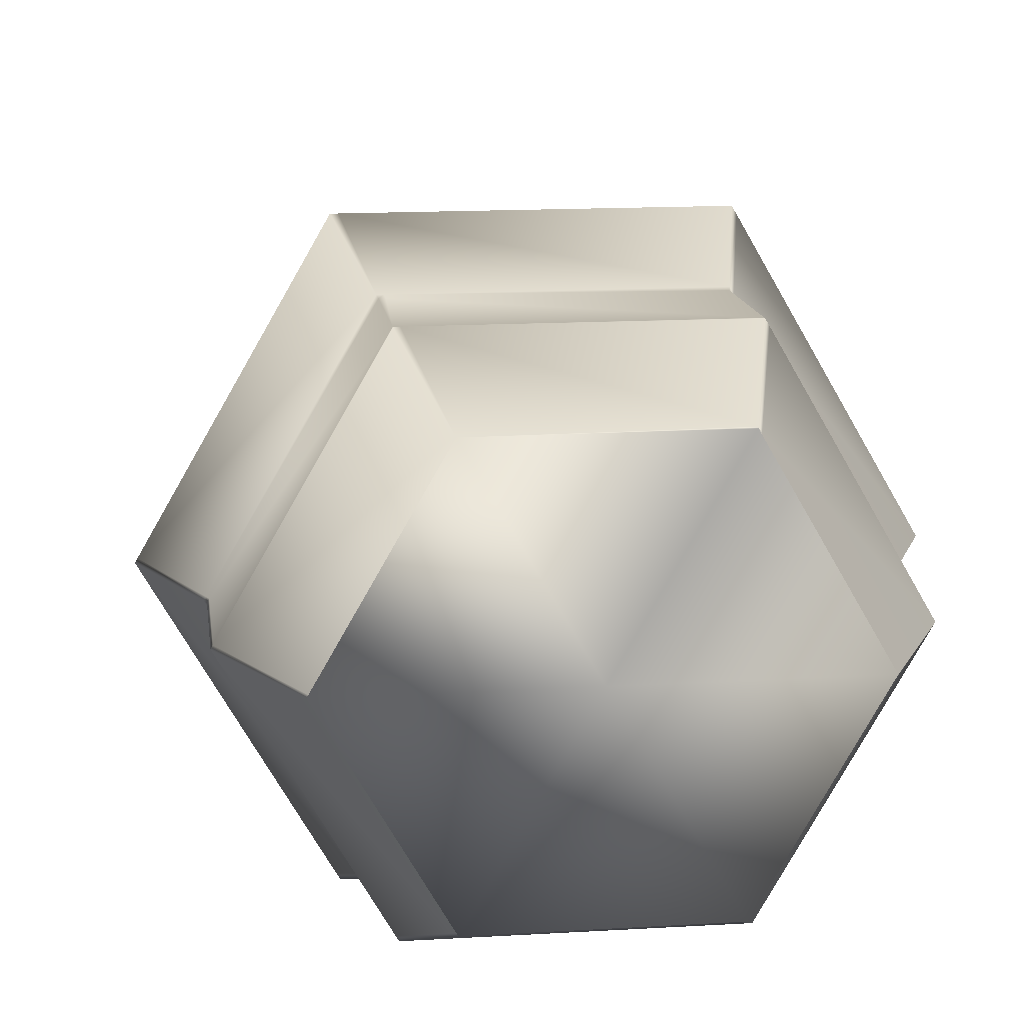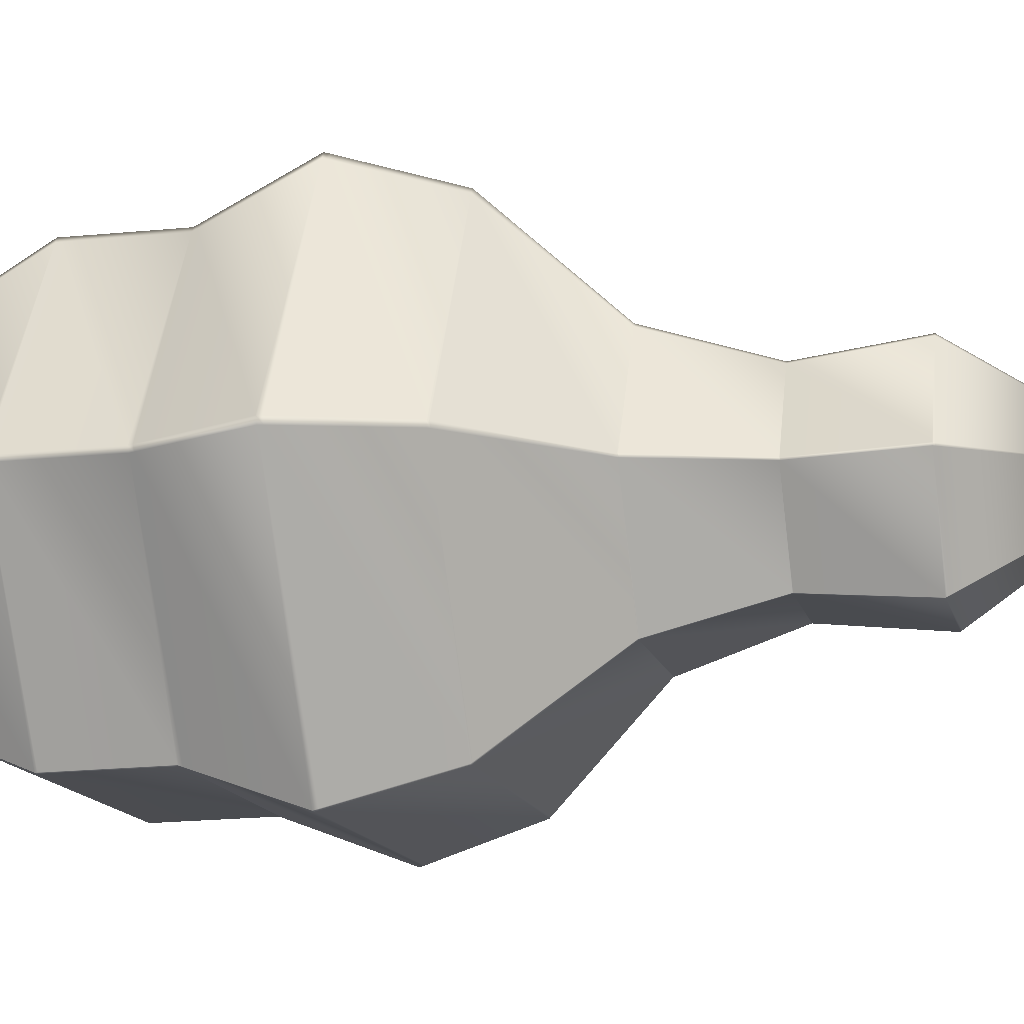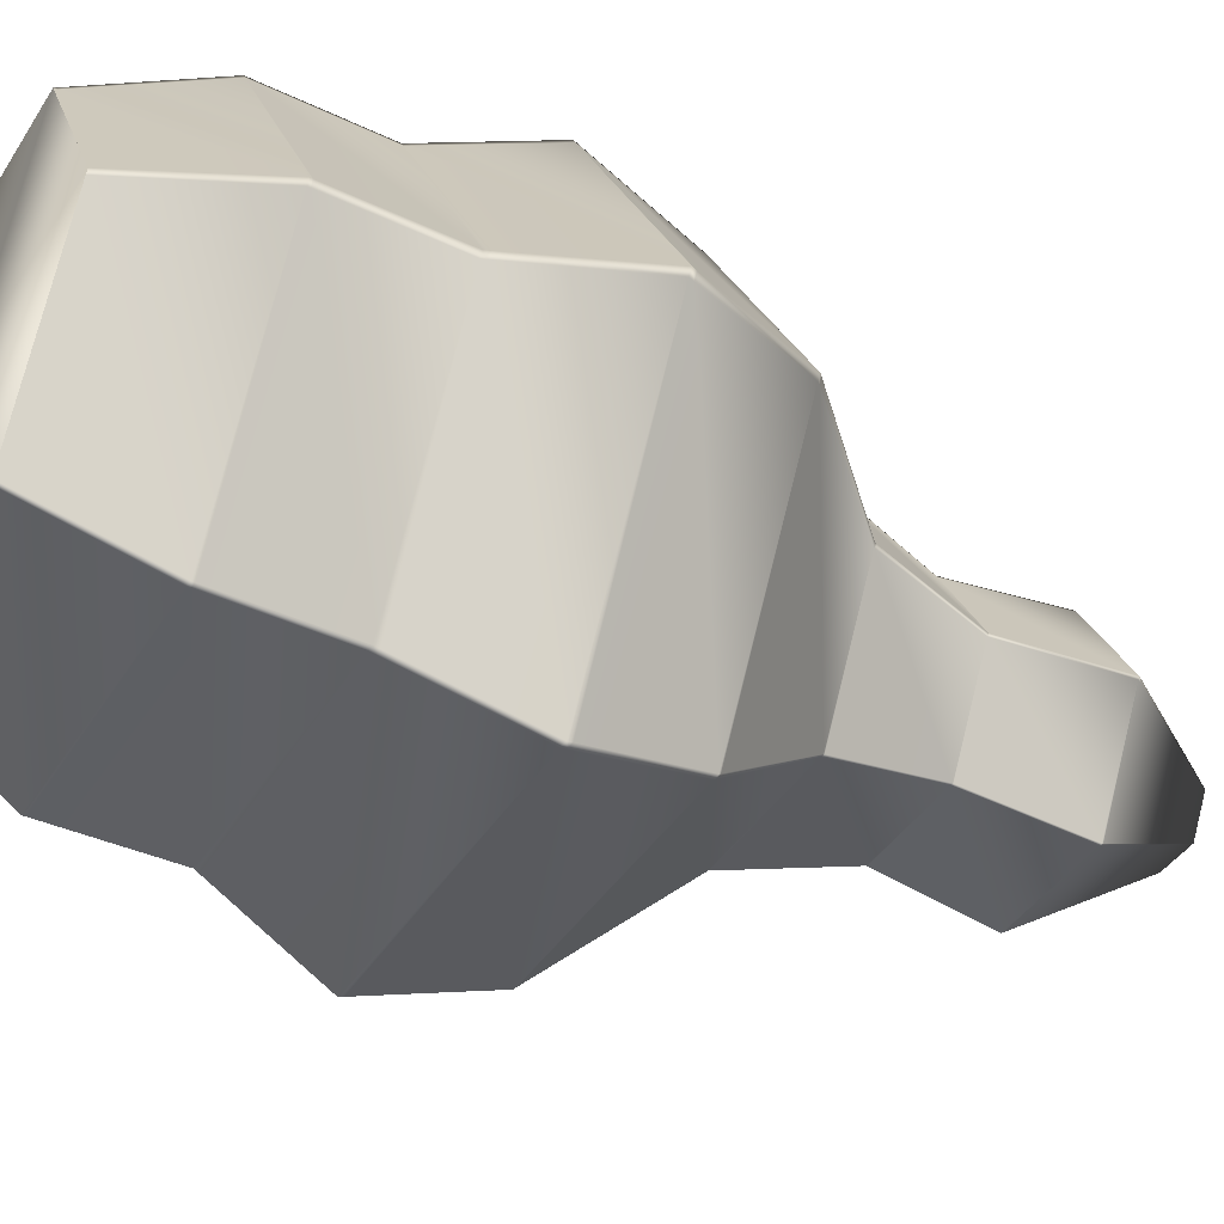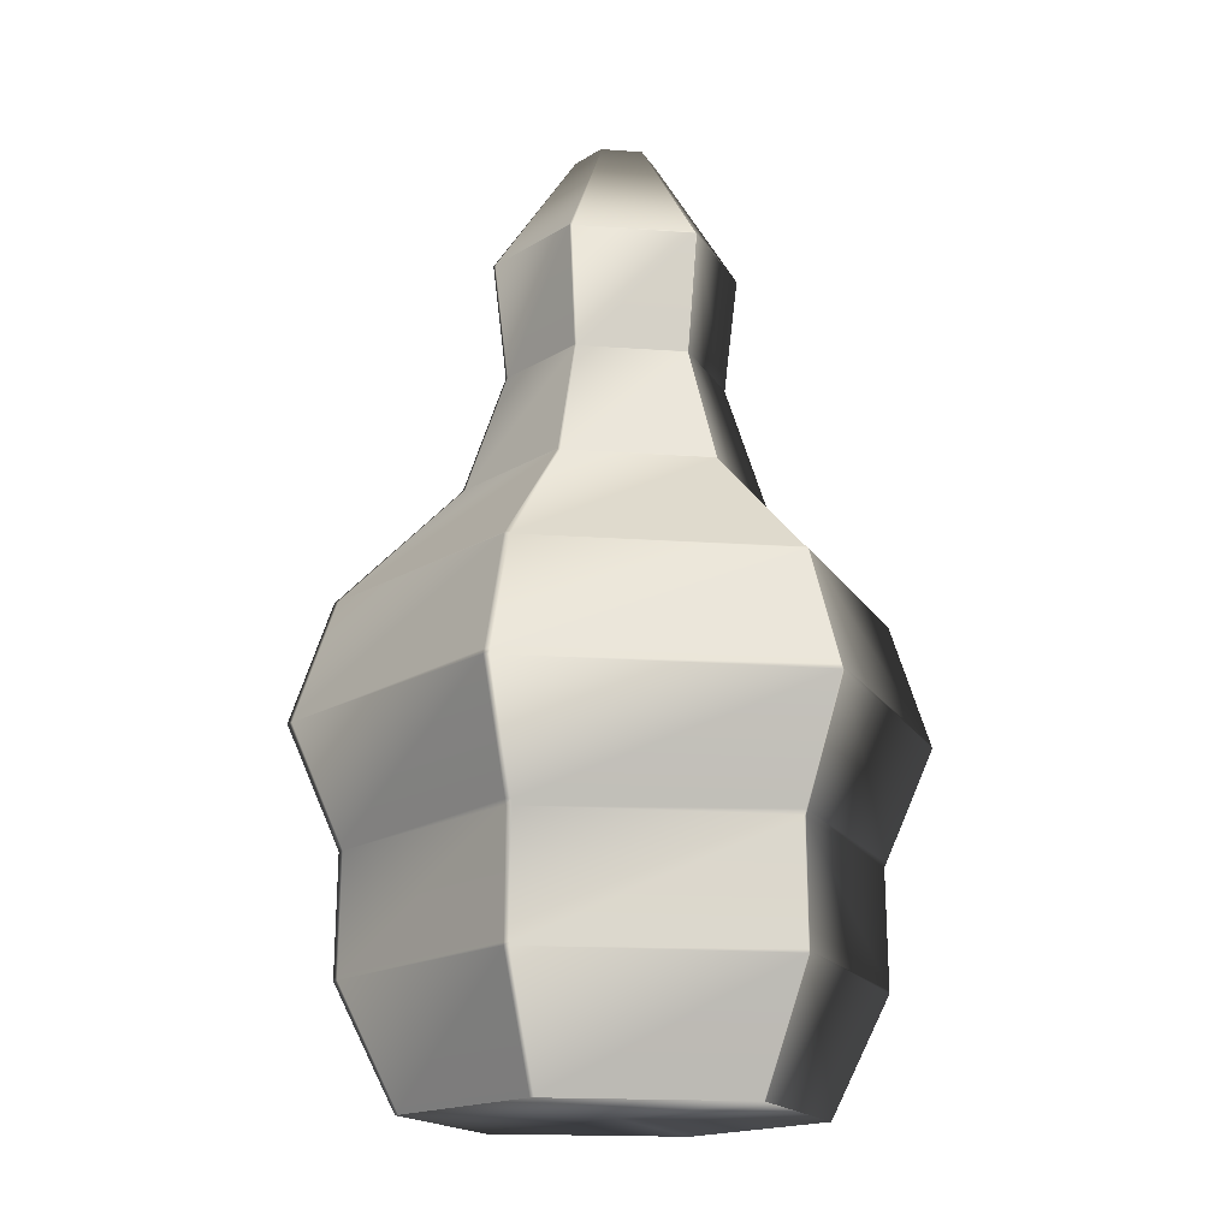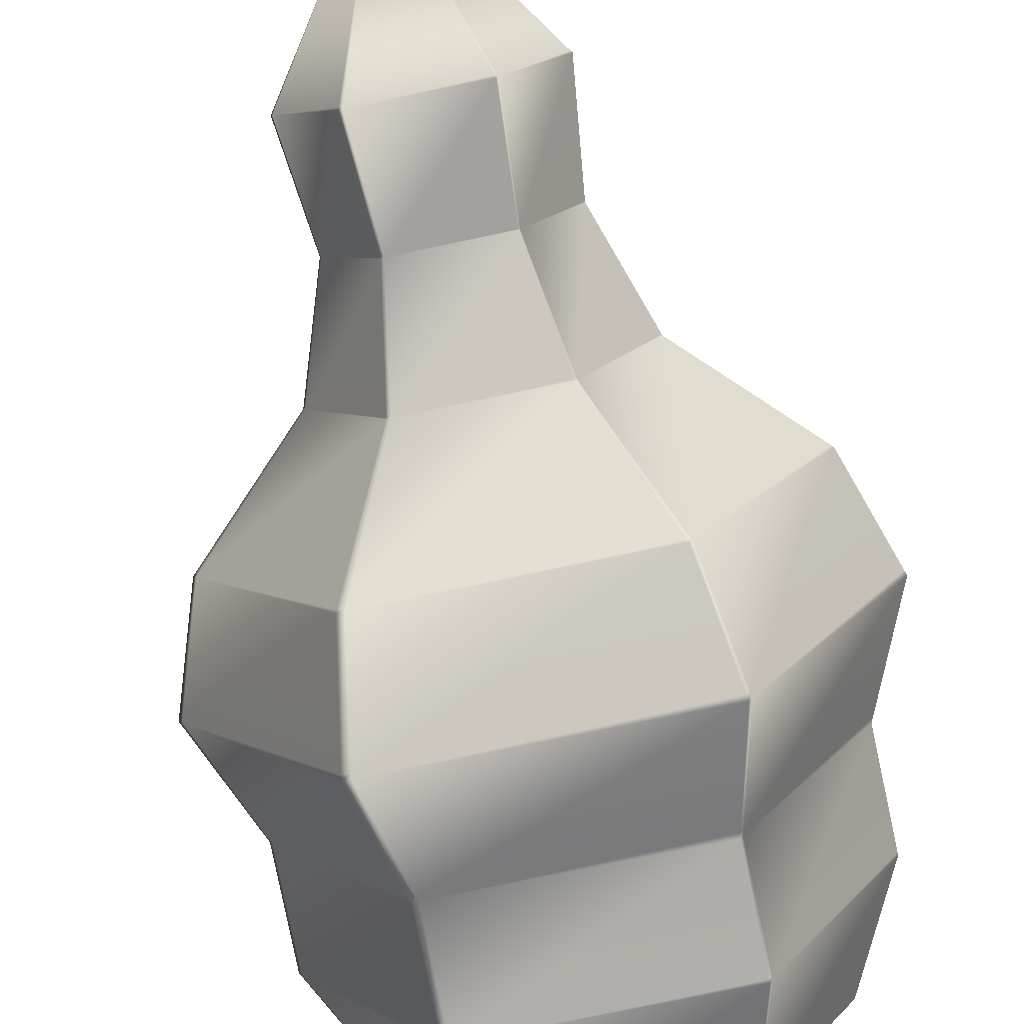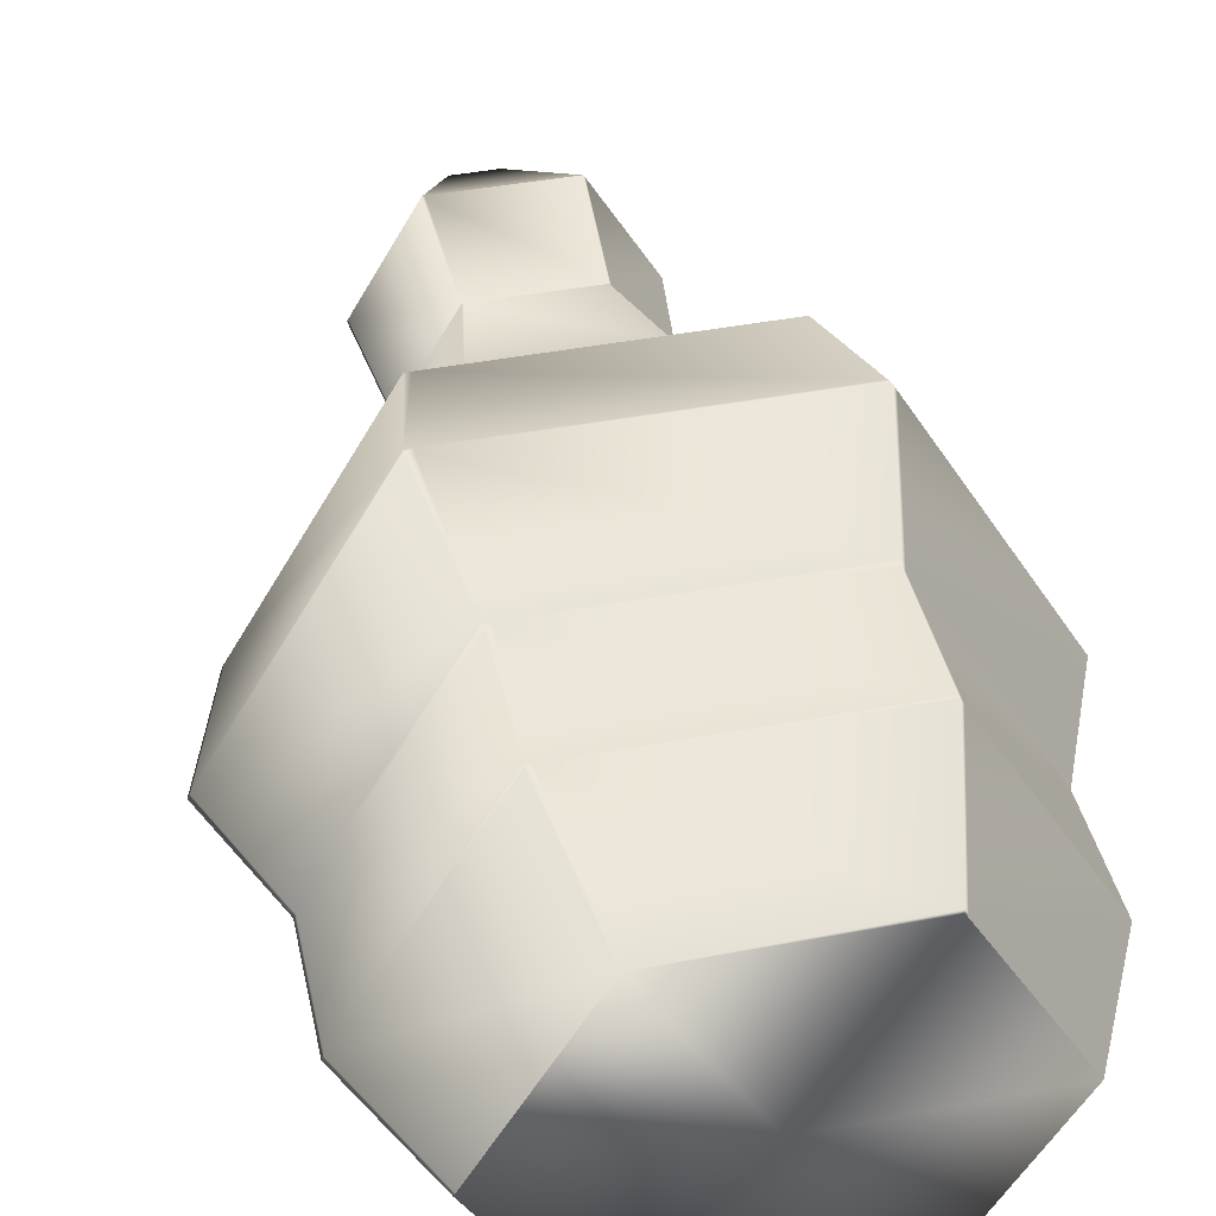
<metadata>
{"format":"obj","ext":"obj","renderer":"f3d","projection":"perspective","resolution":1024,"background":"white","views":[{"elev":14.3,"azim":-7.6,"up":"+Z"},{"elev":-15.1,"azim":103.6,"up":"+Z"},{"elev":-40.7,"azim":60.4,"up":"+Z"},{"elev":-16.6,"azim":-128.9,"up":"+Y"},{"elev":-77.8,"azim":-168.3,"up":"+Z"},{"elev":42.8,"azim":-12.7,"up":"+Z"}]}
</metadata>
<code>
g default
v 2.426 -11.52 -4.202
v -2.426 -11.52 -4.202
v -4.852 -11.52 -1e-06
v -2.426 -11.52 4.202
v 2.426 -11.52 4.202
v 4.852 -11.52 0
v 3.139 -8.643 -5.437
v -3.139 -8.643 -5.437
v -6.278 -8.643 -1e-06
v -3.139 -8.643 5.437
v 3.139 -8.643 5.437
v 6.278 -8.643 0
v 3.122 -5.762 -5.408
v -3.122 -5.762 -5.408
v -6.244 -5.762 -1e-06
v -3.122 -5.762 5.408
v 3.122 -5.762 5.408
v 6.244 -5.762 0
v 3.745 -2.881 -6.487
v -3.745 -2.881 -6.487
v -7.49 -2.881 -1e-06
v -3.745 -2.881 6.487
v 3.745 -2.881 6.487
v 7.49 -2.881 0
v 3.262 -3e-06 -5.65
v -3.262 0 -5.65
v -6.524 2e-06 -1e-06
v -3.262 3e-06 5.65
v 3.262 0 5.65
v 6.524 -2e-06 0
v 1.811 2.881 -3.137
v -1.811 2.881 -3.137
v -3.622 2.881 0
v -1.811 2.881 3.137
v 1.811 2.881 3.137
v 3.622 2.881 0
v 1.324 5.762 -2.293
v -1.324 5.762 -2.293
v -2.648 5.762 0
v -1.324 5.762 2.293
v 1.324 5.762 2.293
v 2.648 5.762 0
v 1.492 8.643 -2.584
v -1.492 8.643 -2.584
v -2.984 8.643 0
v -1.492 8.643 2.584
v 1.492 8.643 2.584
v 2.984 8.643 0
v 0.5 11.52 -0.866
v -0.5 11.52 -0.866
v -1 11.52 0
v -0.5 11.52 0.866
v 0.5 11.52 0.866
v 1 11.52 0
v 0 -11.52 0
v 0 11.52 0
v -6.473 0.05101 -1e-06
v -3.237 0.05101 -5.606
v 3.237 0.051 -5.606
v 6.473 0.051 0
v 3.237 0.05101 5.606
v -3.237 0.05101 5.606
v -7.45 -2.761 -1e-06
v -3.725 -2.761 -6.452
v 3.725 -2.761 -6.452
v 7.45 -2.761 0
v 3.725 -2.761 6.452
v -3.725 -2.761 6.452
v -6.298 -5.638 -1e-06
v -3.149 -5.638 -5.454
v 3.149 -5.638 -5.454
v 6.298 -5.638 0
v 3.149 -5.638 5.454
v -3.149 -5.638 5.454
v -6.277 -8.574 -1e-06
v -3.139 -8.574 -5.436
v 3.139 -8.574 -5.436
v 6.277 -8.574 0
v 3.139 -8.574 5.436
v -3.139 -8.574 5.436
v -4.878 -11.47 -1e-06
v -2.439 -11.47 -4.224
v 2.439 -11.47 -4.224
v 4.878 -11.47 0
v 2.439 -11.47 4.224
v -2.439 -11.47 4.224
v -3.613 2.908 0
v -1.806 2.908 -3.129
v 1.806 2.908 -3.129
v 3.613 2.908 0
v 1.806 2.908 3.129
v -1.806 2.908 3.129
v -2.65 5.78 0
v -1.325 5.78 -2.295
v 1.325 5.78 -2.295
v 2.65 5.78 0
v 1.325 5.78 2.295
v -1.325 5.78 2.295
v -2.951 8.691 0
v -1.476 8.691 -2.556
v 1.476 8.691 -2.556
v 2.951 8.691 0
v 1.476 8.691 2.556
v -1.476 8.691 2.556
v 0.4747 11.52 -0.866
v 1.401 8.691 -2.556
v 1.417 8.643 -2.584
v 1.258 5.78 -2.295
v 1.257 5.762 -2.293
v 1.715 2.908 -3.129
v 1.719 2.881 -3.137
v 3.073 0.051 -5.606
v 3.097 -3e-06 -5.65
v 3.537 -2.761 -6.452
v 3.556 -2.881 -6.487
v 2.99 -5.638 -5.454
v 2.964 -5.762 -5.408
v 2.98 -8.574 -5.436
v 2.98 -8.643 -5.437
v 2.316 -11.47 -4.224
v 2.304 -11.52 -4.202
v -0.5099 11.52 -0.8488
v -1.505 8.691 -2.505
v -1.522 8.643 -2.533
v -1.351 5.78 -2.25
v -1.35 5.762 -2.248
v -1.842 2.908 -3.067
v -1.847 2.881 -3.074
v -3.301 0.05101 -5.495
v -3.327 0 -5.538
v -3.799 -2.761 -6.324
v -3.819 -2.881 -6.358
v -3.211 -5.638 -5.346
v -3.184 -5.762 -5.3
v -3.201 -8.574 -5.328
v -3.201 -8.643 -5.329
v -2.487 -11.47 -4.14
v -2.474 -11.52 -4.119
v -4.818 -11.52 0.05952
v -4.843 -11.47 0.05983
v -6.234 -8.643 0.07701
v -6.233 -8.574 0.077
v -6.2 -5.762 0.07659
v -6.253 -5.638 0.07725
v -7.437 -2.881 0.09188
v -7.397 -2.761 0.09138
v -6.478 2e-06 0.08003
v -6.427 0.05101 0.0794
v -3.596 2.881 0.04443
v -3.587 2.908 0.04432
v -2.629 5.762 0.03248
v -2.631 5.78 0.03251
v -2.963 8.643 0.0366
v -2.93 8.691 0.0362
v -0.9929 11.52 0.01227
v -2.326 -11.52 4.202
v -2.338 -11.47 4.224
v -3.009 -8.643 5.437
v -3.008 -8.574 5.436
v -2.993 -5.762 5.408
v -3.018 -5.638 5.454
v -3.59 -2.881 6.487
v -3.57 -2.761 6.452
v -3.127 3e-06 5.65
v -3.102 0.05101 5.606
v -1.736 2.881 3.137
v -1.732 2.908 3.129
v -1.269 5.762 2.293
v -1.27 5.78 2.295
v -1.43 8.643 2.584
v -1.414 8.691 2.556
v -0.4793 11.52 0.866
v 0.5127 11.52 0.844
v 1.513 8.691 2.491
v 1.53 8.643 2.519
v 1.359 5.78 2.237
v 1.358 5.762 2.235
v 1.852 2.908 3.049
v 1.857 2.881 3.057
v 3.319 0.05101 5.463
v 3.345 0 5.507
v 3.82 -2.761 6.288
v 3.84 -2.881 6.322
v 3.229 -5.638 5.315
v 3.201 -5.762 5.27
v 3.218 -8.574 5.298
v 3.219 -8.643 5.299
v 2.501 -11.47 4.117
v 2.488 -11.52 4.096
v 0.9882 11.52 -0.02046
v 2.916 8.691 -0.06037
v 2.949 8.643 -0.06105
v 2.619 5.78 -0.05422
v 2.617 5.762 -0.05418
v 3.57 2.908 -0.07391
v 3.579 2.881 -0.0741
v 6.397 0.051 -0.1324
v 6.447 -2e-06 -0.1335
v 7.362 -2.761 -0.1524
v 7.402 -2.881 -0.1532
v 6.223 -5.638 -0.1288
v 6.17 -5.762 -0.1277
v 6.203 -8.574 -0.1284
v 6.204 -8.643 -0.1284
v 4.82 -11.47 -0.09979
v 4.795 -11.52 -0.09927
g weirdrockstatue1:pCylinder1
f 121 2 82 120
f 138 3 81 137
f 3 139 140 81
f 4 156 157 86
f 189 6 84 188
f 206 1 83 205
f 119 8 76 118
f 136 9 75 135
f 9 141 142 75
f 10 158 159 80
f 187 12 78 186
f 204 7 77 203
f 117 14 70 116
f 134 15 69 133
f 15 143 144 69
f 16 160 161 74
f 185 18 72 184
f 202 13 71 201
f 115 20 64 114
f 132 21 63 131
f 21 145 146 63
f 22 162 163 68
f 183 24 66 182
f 200 19 65 199
f 113 26 58 112
f 130 27 57 129
f 27 147 148 57
f 28 164 165 62
f 181 30 60 180
f 198 25 59 197
f 111 32 88 110
f 128 33 87 127
f 33 149 150 87
f 34 166 167 92
f 179 36 90 178
f 196 31 89 195
f 109 38 94 108
f 126 39 93 125
f 39 151 152 93
f 40 168 169 98
f 177 42 96 176
f 194 37 95 193
f 107 44 100 106
f 124 45 99 123
f 45 153 154 99
f 46 170 171 104
f 175 48 102 174
f 192 43 101 191
f 2 121 1 55
f 3 138 2 55
f 4 139 3 55
f 5 156 4 55
f 6 189 5 55
f 1 206 6 55
f 49 105 50 56
f 50 122 51 56
f 51 155 52 56
f 52 172 53 56
f 53 173 54 56
f 54 190 49 56
f 129 57 33 128
f 112 58 32 111
f 197 59 31 196
f 180 60 36 179
f 62 165 166 34
f 57 148 149 33
f 131 63 27 130
f 114 64 26 113
f 199 65 25 198
f 182 66 30 181
f 68 163 164 28
f 63 146 147 27
f 133 69 21 132
f 116 70 20 115
f 201 71 19 200
f 184 72 24 183
f 74 161 162 22
f 69 144 145 21
f 135 75 15 134
f 118 76 14 117
f 203 77 13 202
f 186 78 18 185
f 80 159 160 16
f 75 142 143 15
f 137 81 9 136
f 120 82 8 119
f 205 83 7 204
f 188 84 12 187
f 86 157 158 10
f 81 140 141 9
f 127 87 39 126
f 110 88 38 109
f 195 89 37 194
f 178 90 42 177
f 92 167 168 40
f 87 150 151 39
f 125 93 45 124
f 108 94 44 107
f 193 95 43 192
f 176 96 48 175
f 98 169 170 46
f 93 152 153 45
f 123 99 51 122
f 106 100 50 105
f 191 101 49 190
f 174 102 54 173
f 104 171 172 52
f 99 154 155 51
f 101 106 105 49
f 43 107 106 101
f 95 108 107 43
f 37 109 108 95
f 89 110 109 37
f 31 111 110 89
f 59 112 111 31
f 25 113 112 59
f 65 114 113 25
f 19 115 114 65
f 71 116 115 19
f 13 117 116 71
f 77 118 117 13
f 7 119 118 77
f 83 120 119 7
f 1 121 120 83
f 100 123 122 50
f 44 124 123 100
f 94 125 124 44
f 38 126 125 94
f 88 127 126 38
f 32 128 127 88
f 58 129 128 32
f 26 130 129 58
f 64 131 130 26
f 20 132 131 64
f 70 133 132 20
f 14 134 133 70
f 76 135 134 14
f 8 136 135 76
f 82 137 136 8
f 2 138 137 82
f 139 4 86 140
f 141 140 86 10
f 142 141 10 80
f 143 142 80 16
f 144 143 16 74
f 145 144 74 22
f 146 145 22 68
f 147 146 68 28
f 148 147 28 62
f 149 148 62 34
f 150 149 34 92
f 151 150 92 40
f 152 151 40 98
f 153 152 98 46
f 154 153 46 104
f 155 154 104 52
f 156 5 85 157
f 158 157 85 11
f 159 158 11 79
f 160 159 79 17
f 161 160 17 73
f 162 161 73 23
f 163 162 23 67
f 164 163 67 29
f 165 164 29 61
f 166 165 61 35
f 167 166 35 91
f 168 167 91 41
f 169 168 41 97
f 170 169 97 47
f 171 170 47 103
f 172 171 103 53
f 103 174 173 53
f 47 175 174 103
f 97 176 175 47
f 41 177 176 97
f 91 178 177 41
f 35 179 178 91
f 61 180 179 35
f 29 181 180 61
f 67 182 181 29
f 23 183 182 67
f 73 184 183 23
f 17 185 184 73
f 79 186 185 17
f 11 187 186 79
f 85 188 187 11
f 5 189 188 85
f 102 191 190 54
f 48 192 191 102
f 96 193 192 48
f 42 194 193 96
f 90 195 194 42
f 36 196 195 90
f 60 197 196 36
f 30 198 197 60
f 66 199 198 30
f 24 200 199 66
f 72 201 200 24
f 18 202 201 72
f 78 203 202 18
f 12 204 203 78
f 84 205 204 12
f 6 206 205 84

</code>
